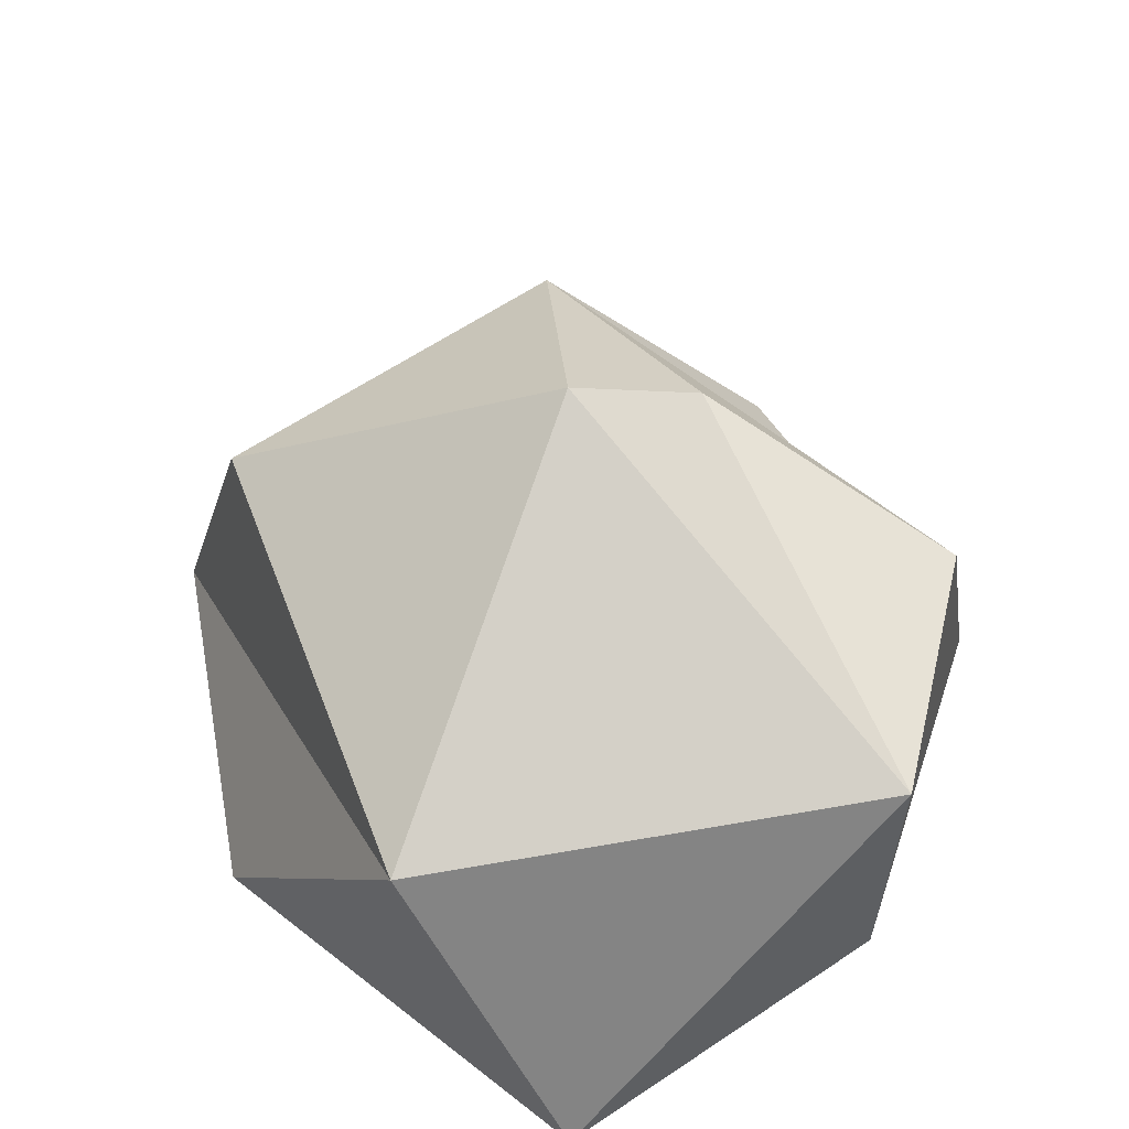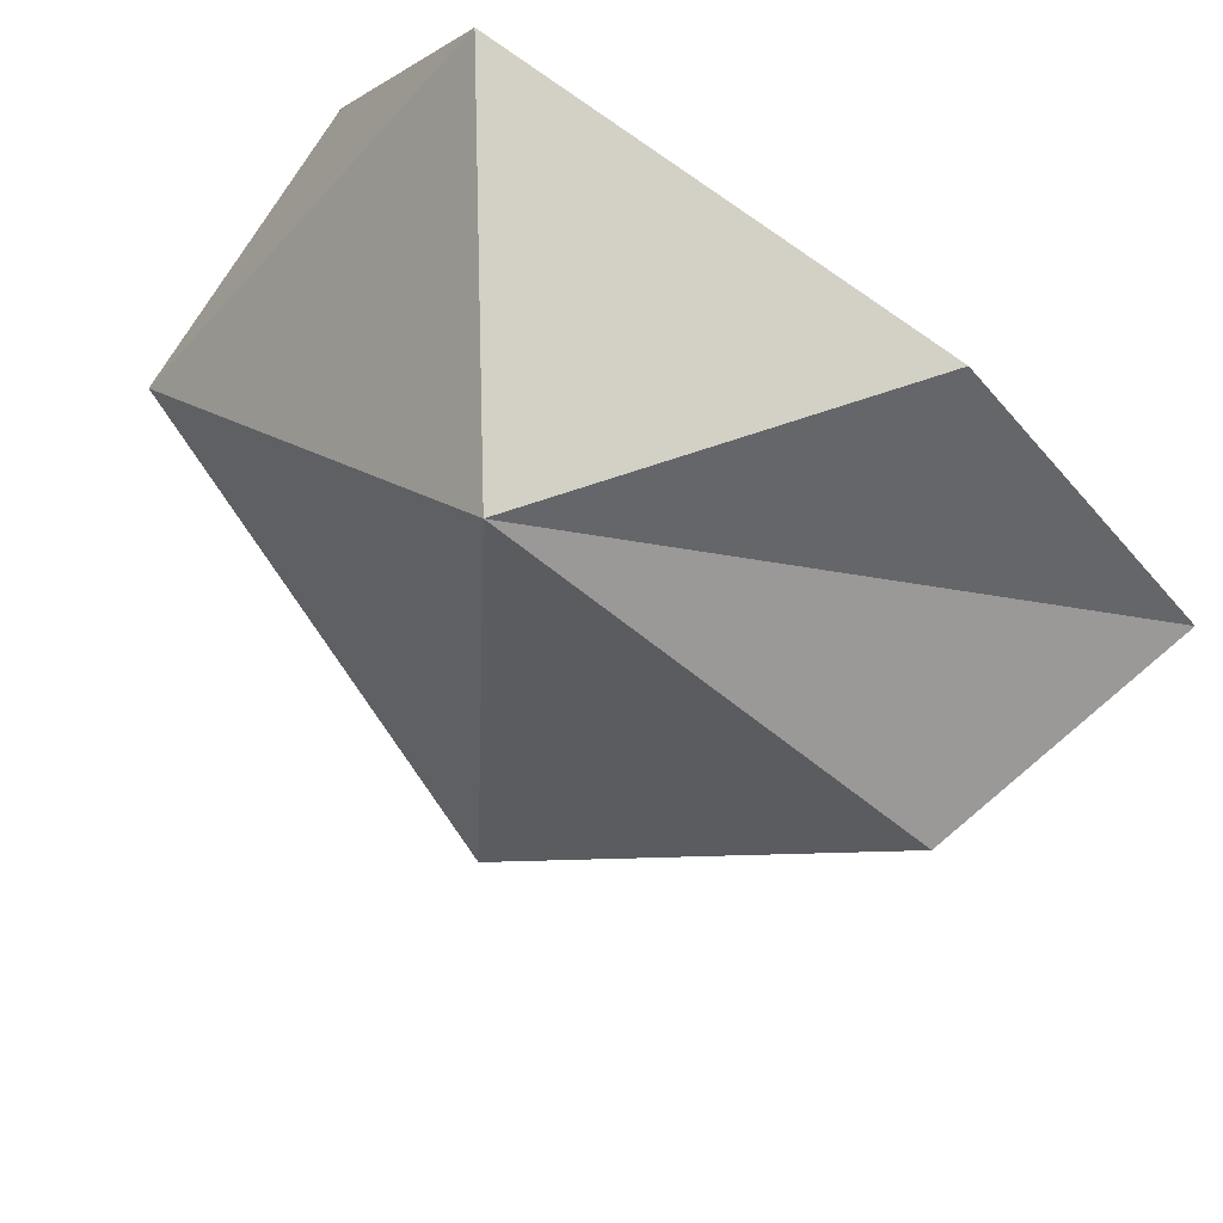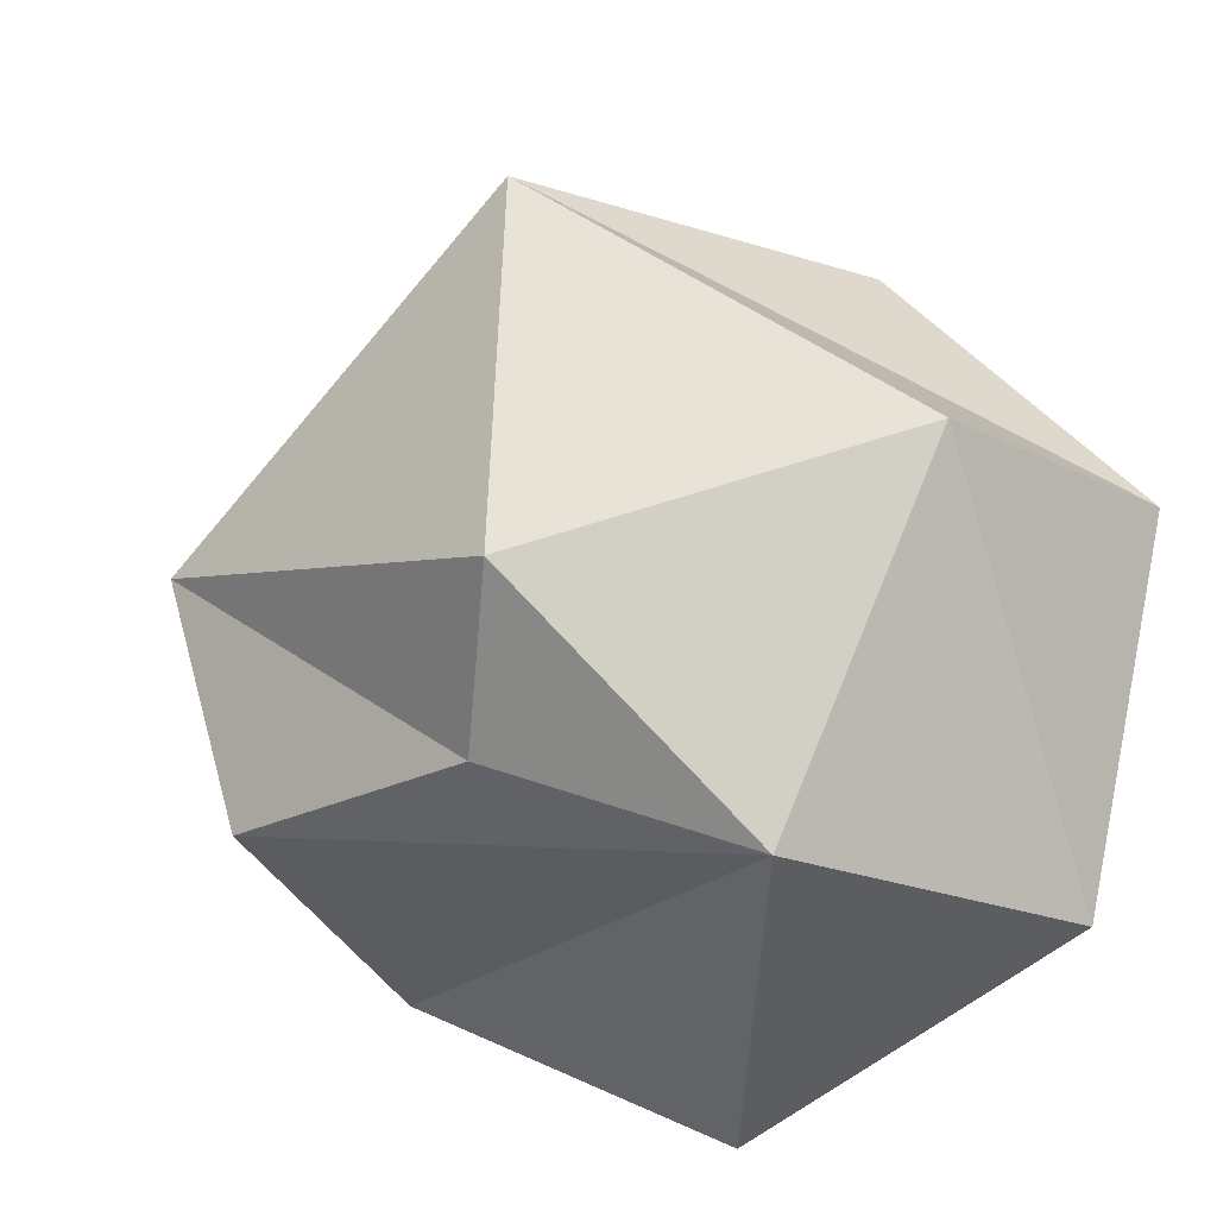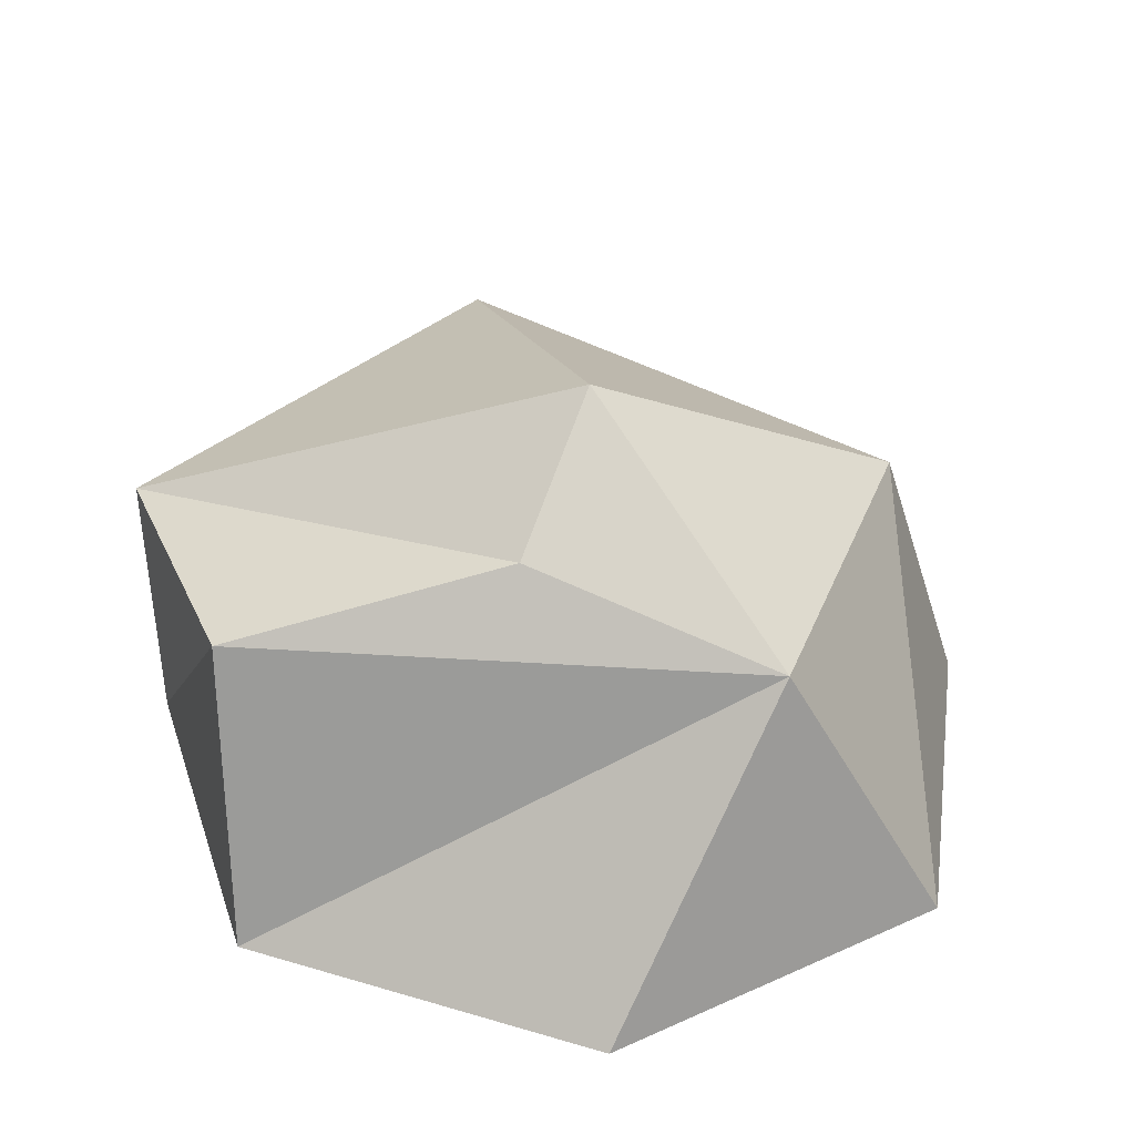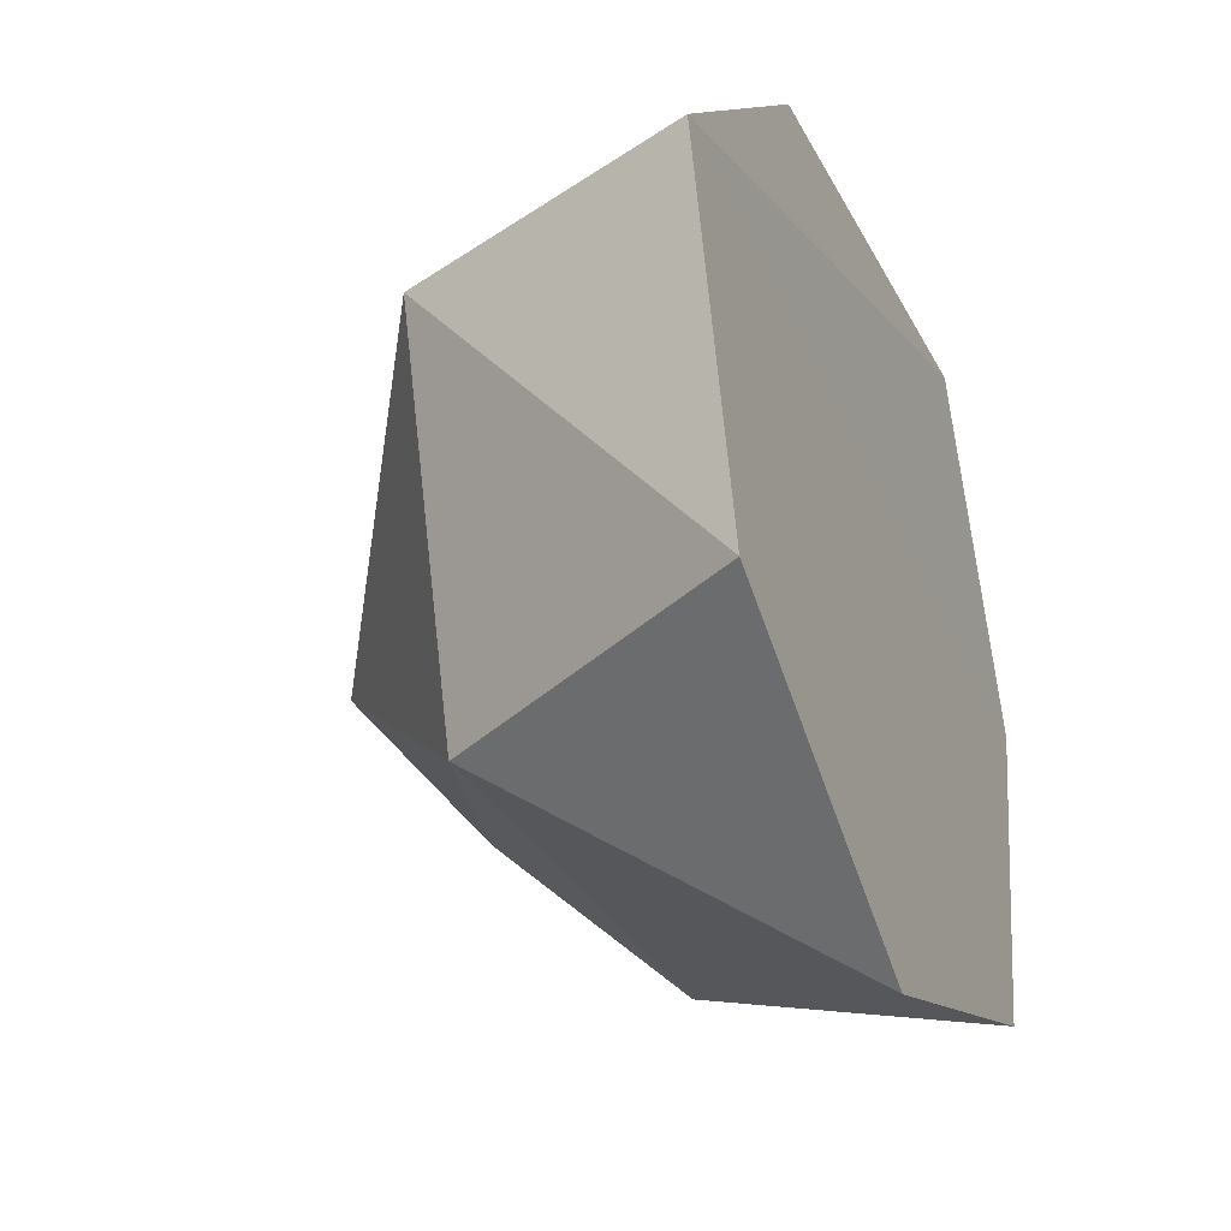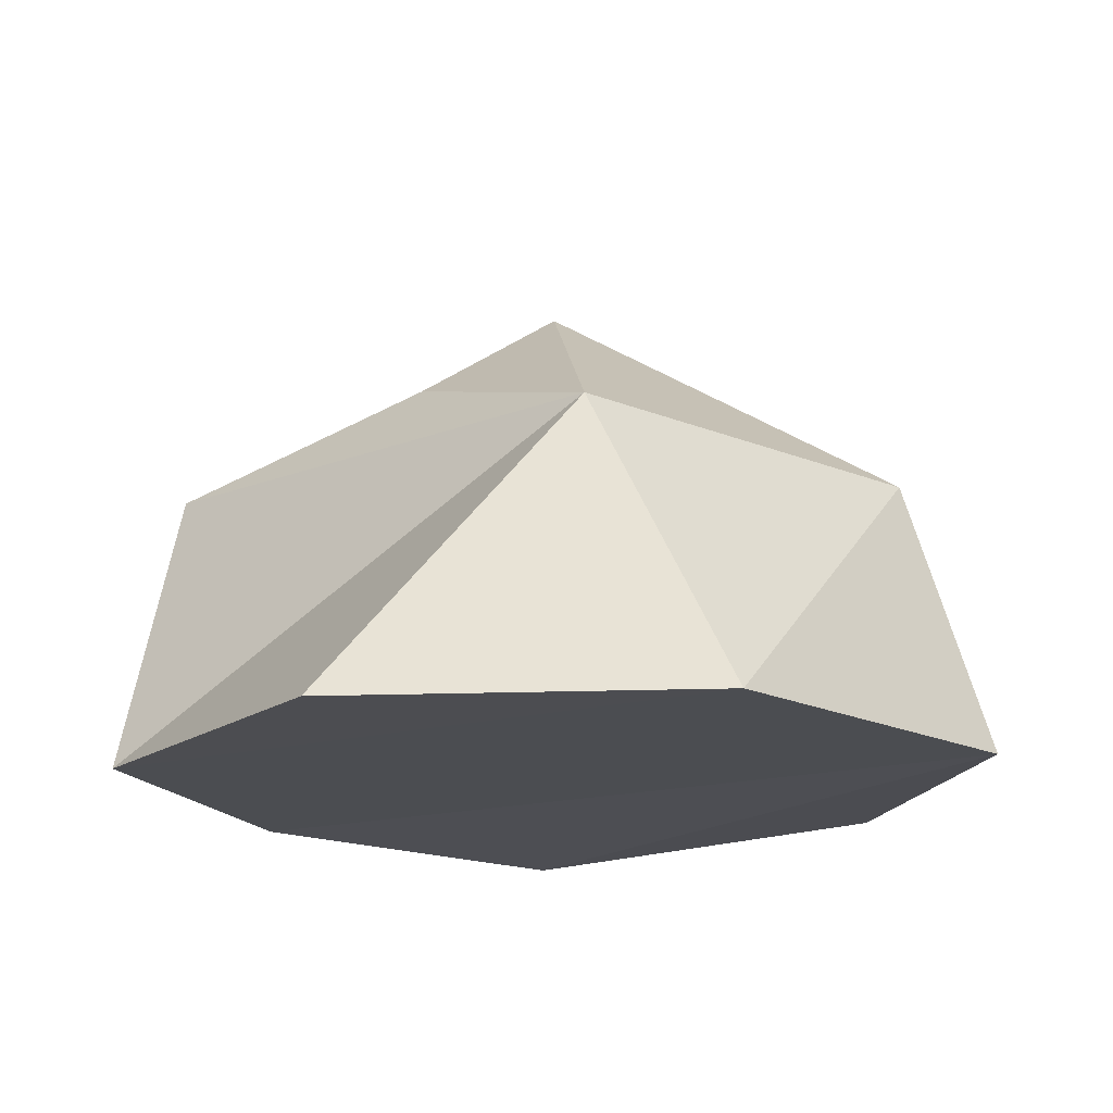
<metadata>
{"format":"obj","ext":"obj","renderer":"f3d","projection":"perspective","resolution":1024,"background":"white","views":[{"elev":56.8,"azim":31.7,"up":"+Y"},{"elev":77.8,"azim":-147.5,"up":"+Z"},{"elev":-19.9,"azim":-151.7,"up":"+Z"},{"elev":37.6,"azim":175.5,"up":"+Y"},{"elev":-38.8,"azim":-67.8,"up":"+Z"},{"elev":-16.1,"azim":-149.5,"up":"+Y"}]}
</metadata>
<code>
o Rock8_Cylinder.037
v -6.332 -0.06367 4.3
v -6.738 0.6119 4.7
v -5.544 -0.06367 4.673
v -5.538 0.612 4.894
v -5.351 -0.06367 5.512
v -5.694 -0.08517 6.287
v -6.166 0.6183 6.228
v -6.706 -0.06367 6.16
v -7.297 -0.06483 5.512
v -7.097 0.5689 5.506
v -7.104 -0.06506 4.67
v -6.363 1.019 5.213
v -5.347 0.6102 5.482
v -6.192 0.7796 4.912
f 2 3 1
f 4 5 3
f 13 6 5
f 7 8 6
f 7 9 8
f 10 11 9
f 2 1 11
f 9 11 3
f 2 4 3
f 4 13 5
f 7 10 9
f 4 14 13
f 10 2 11
f 11 1 3
f 3 5 9
f 5 6 9
f 6 8 9
f 12 14 2
f 13 12 7
f 13 7 6
f 4 2 14
f 2 10 12
f 10 7 12
f 13 14 12

</code>
